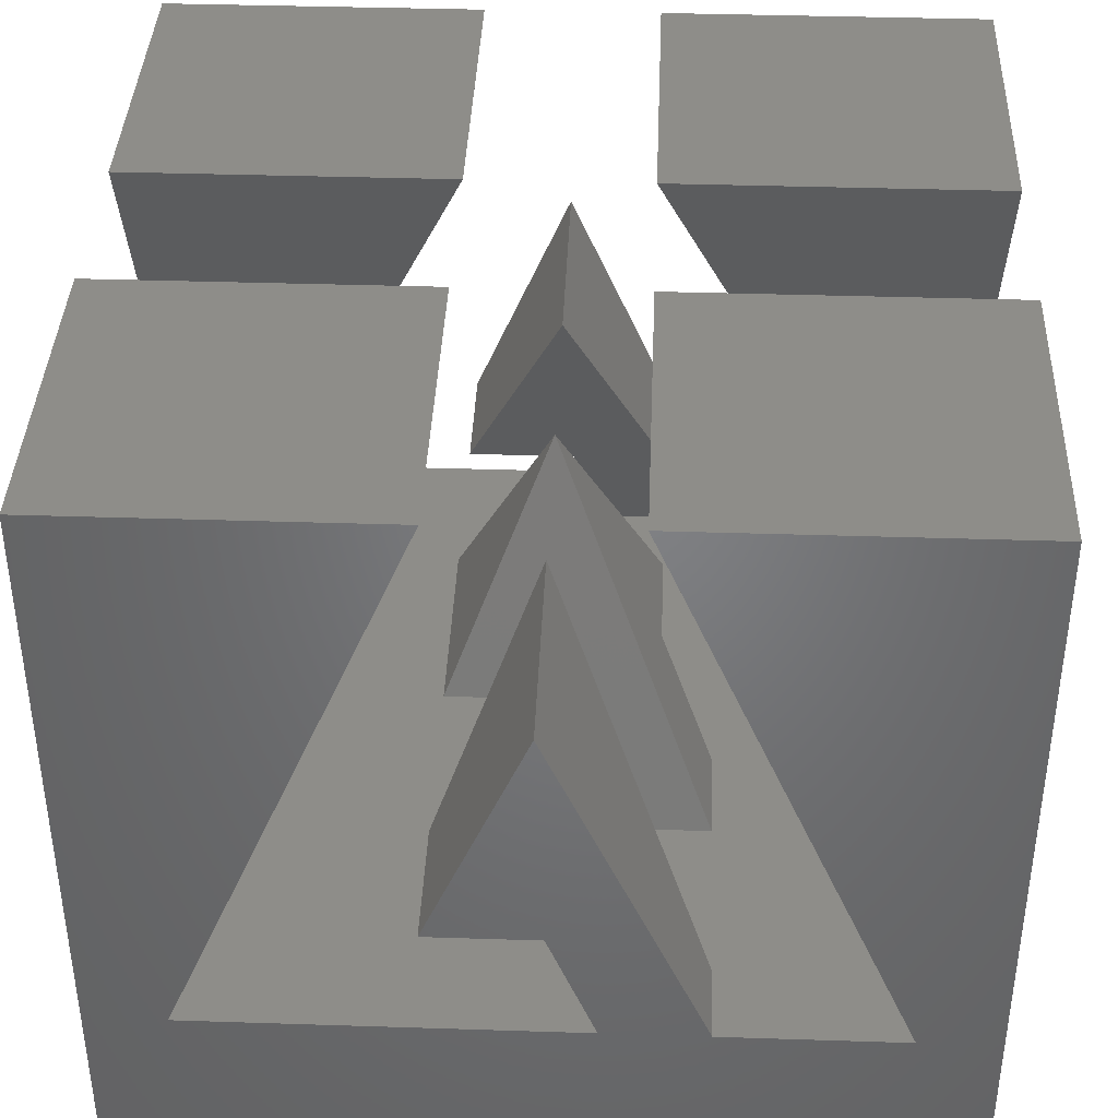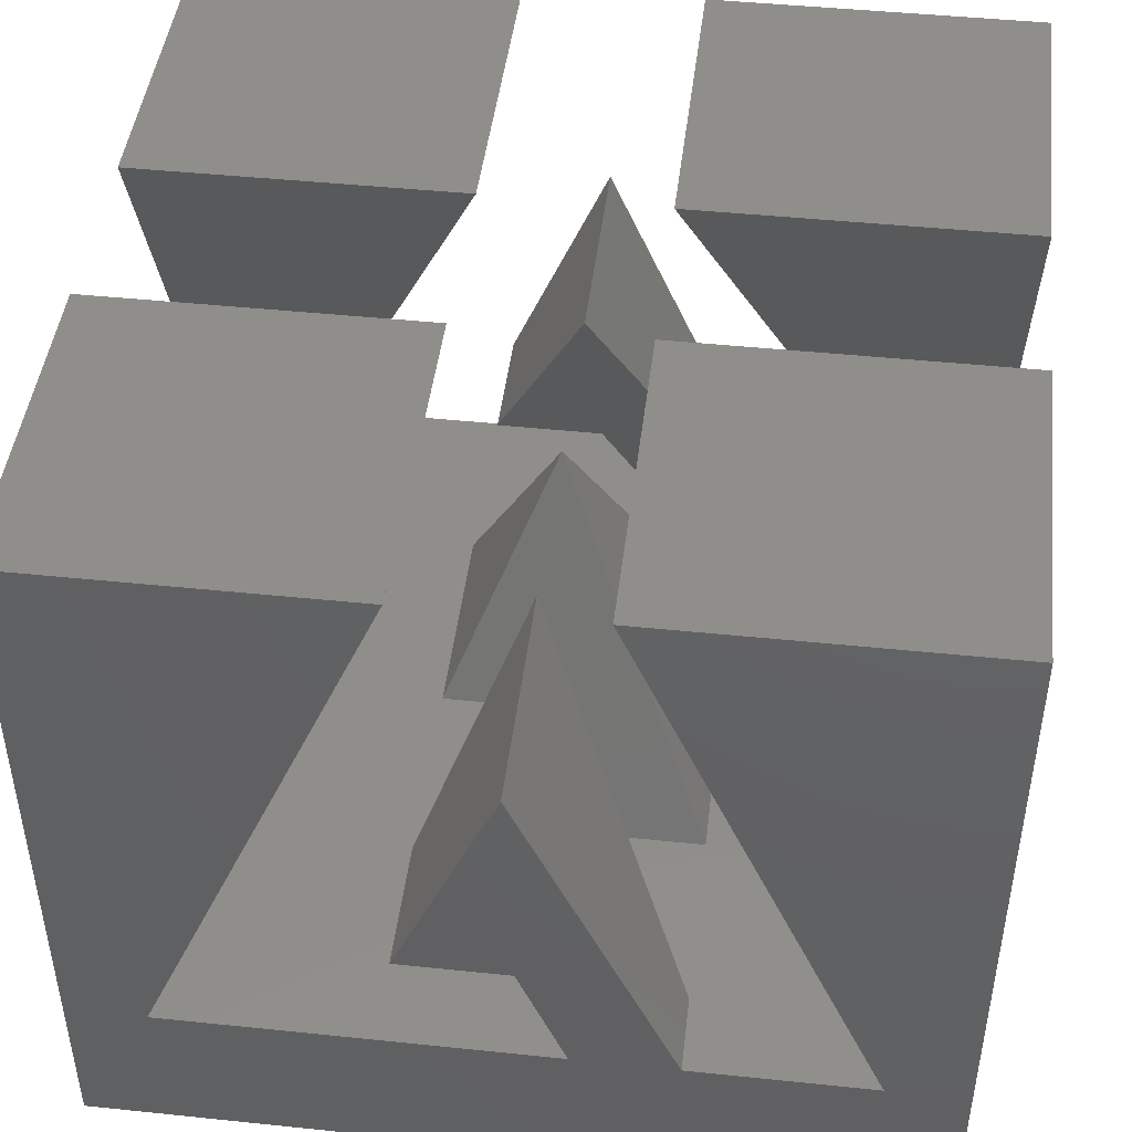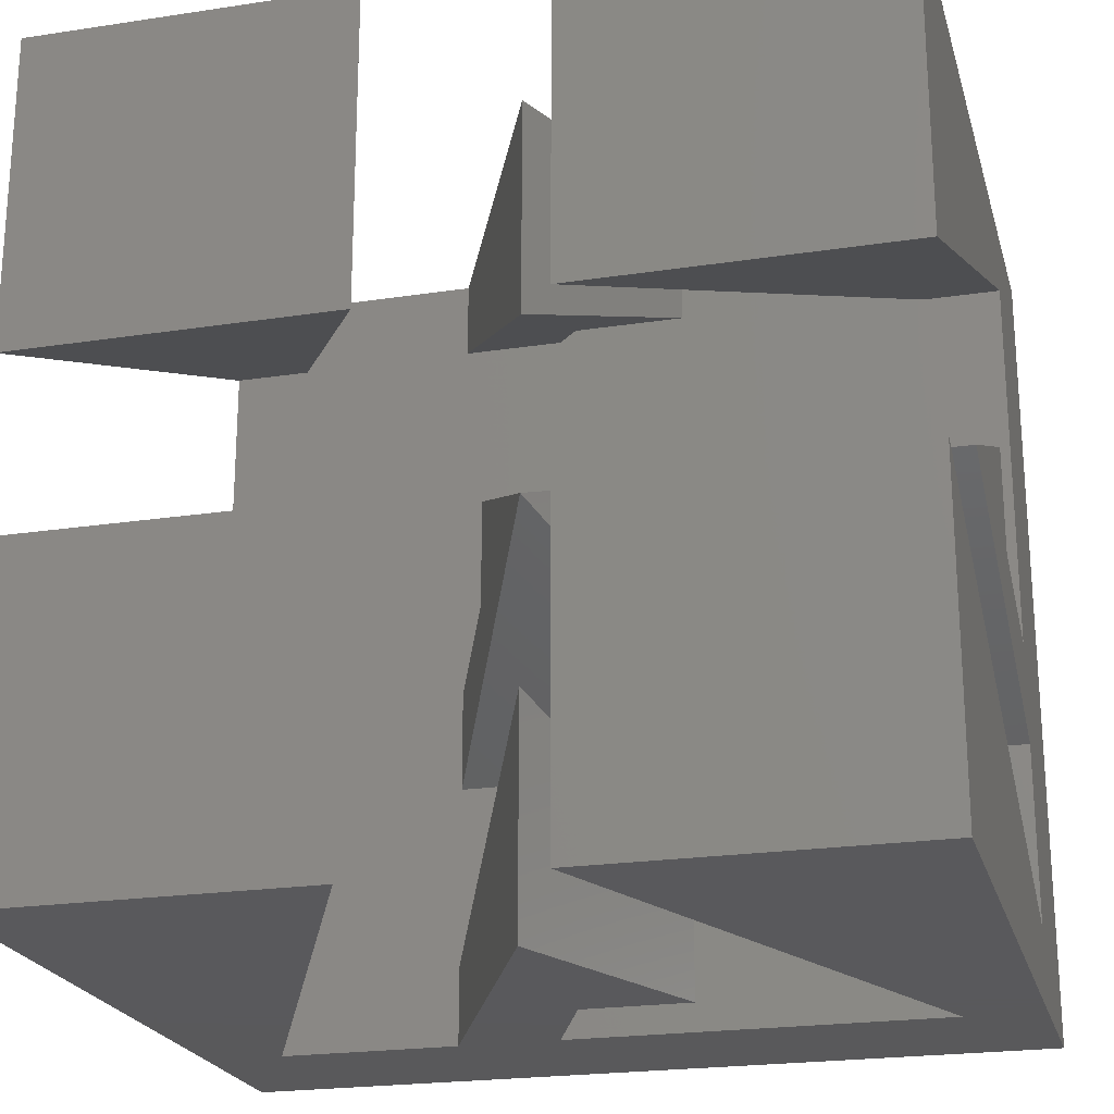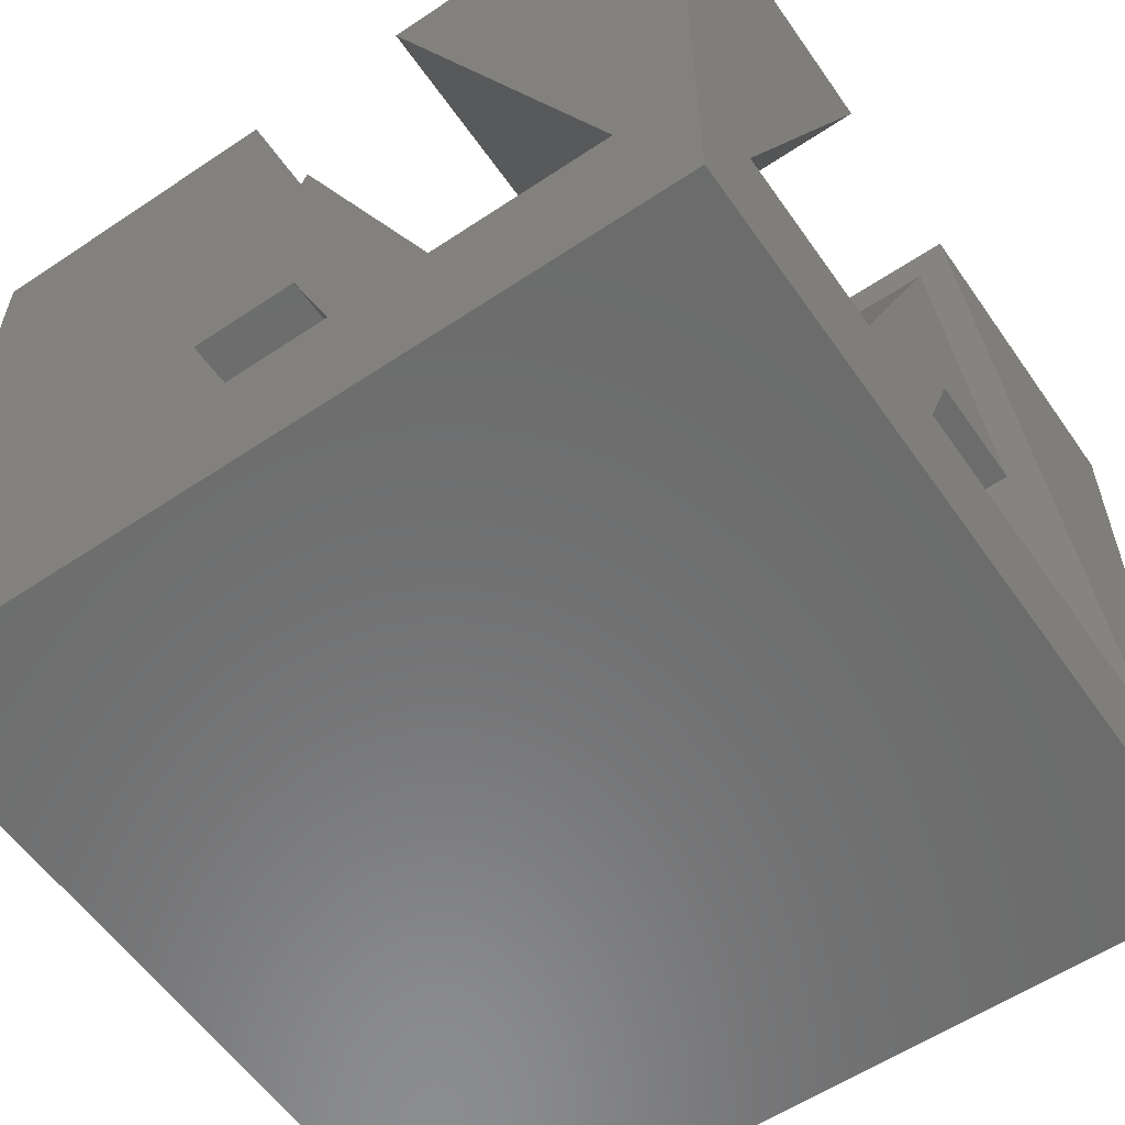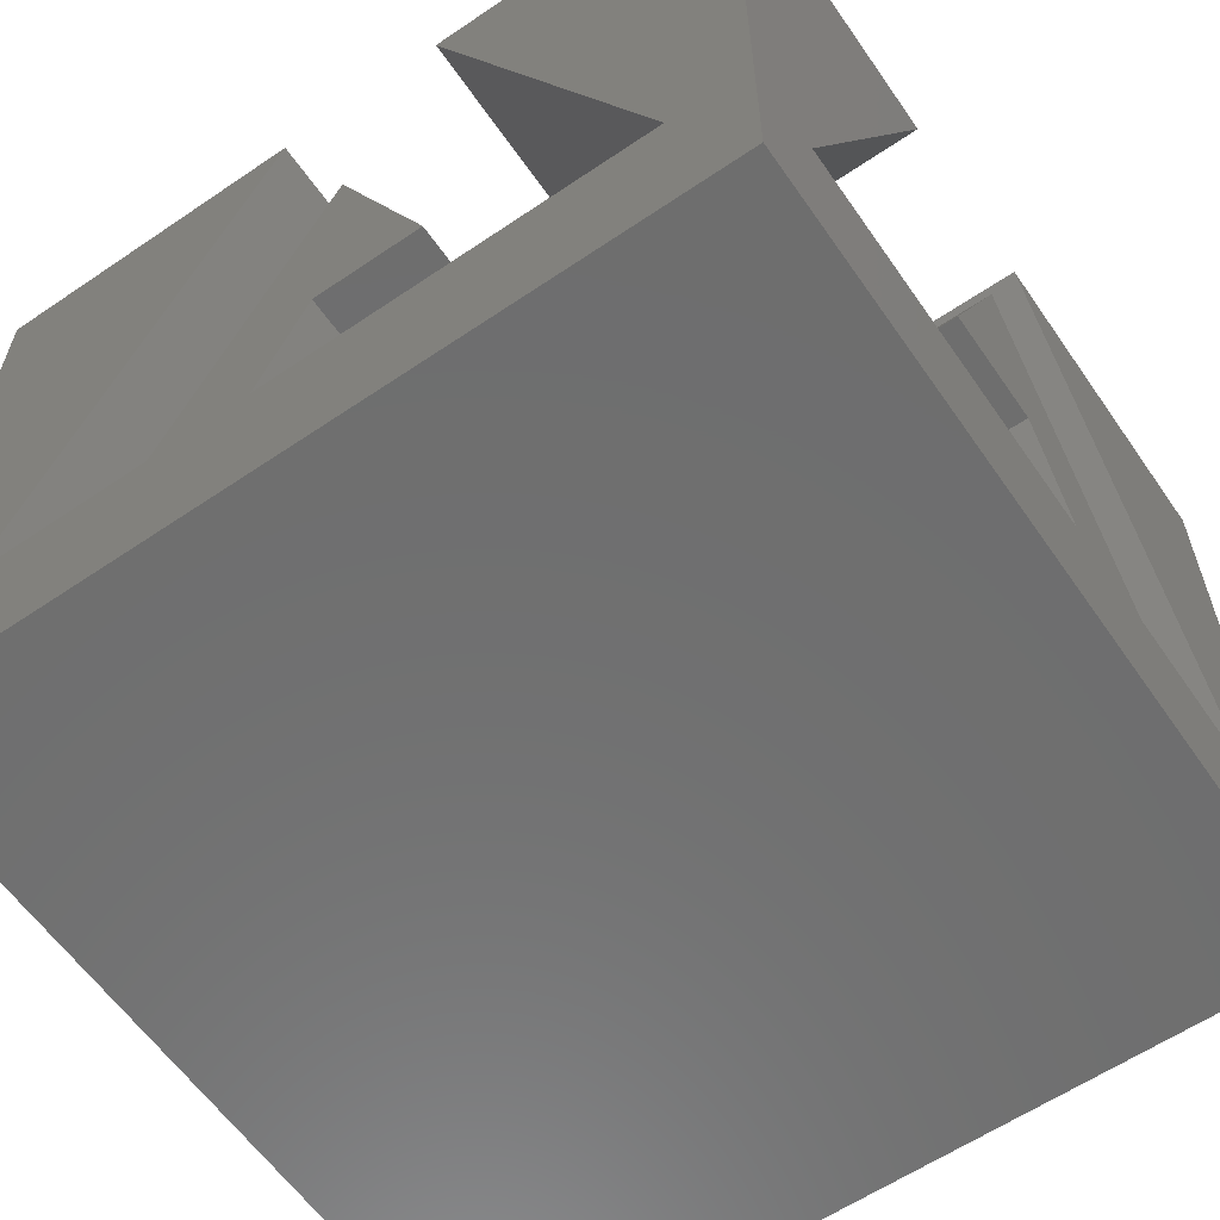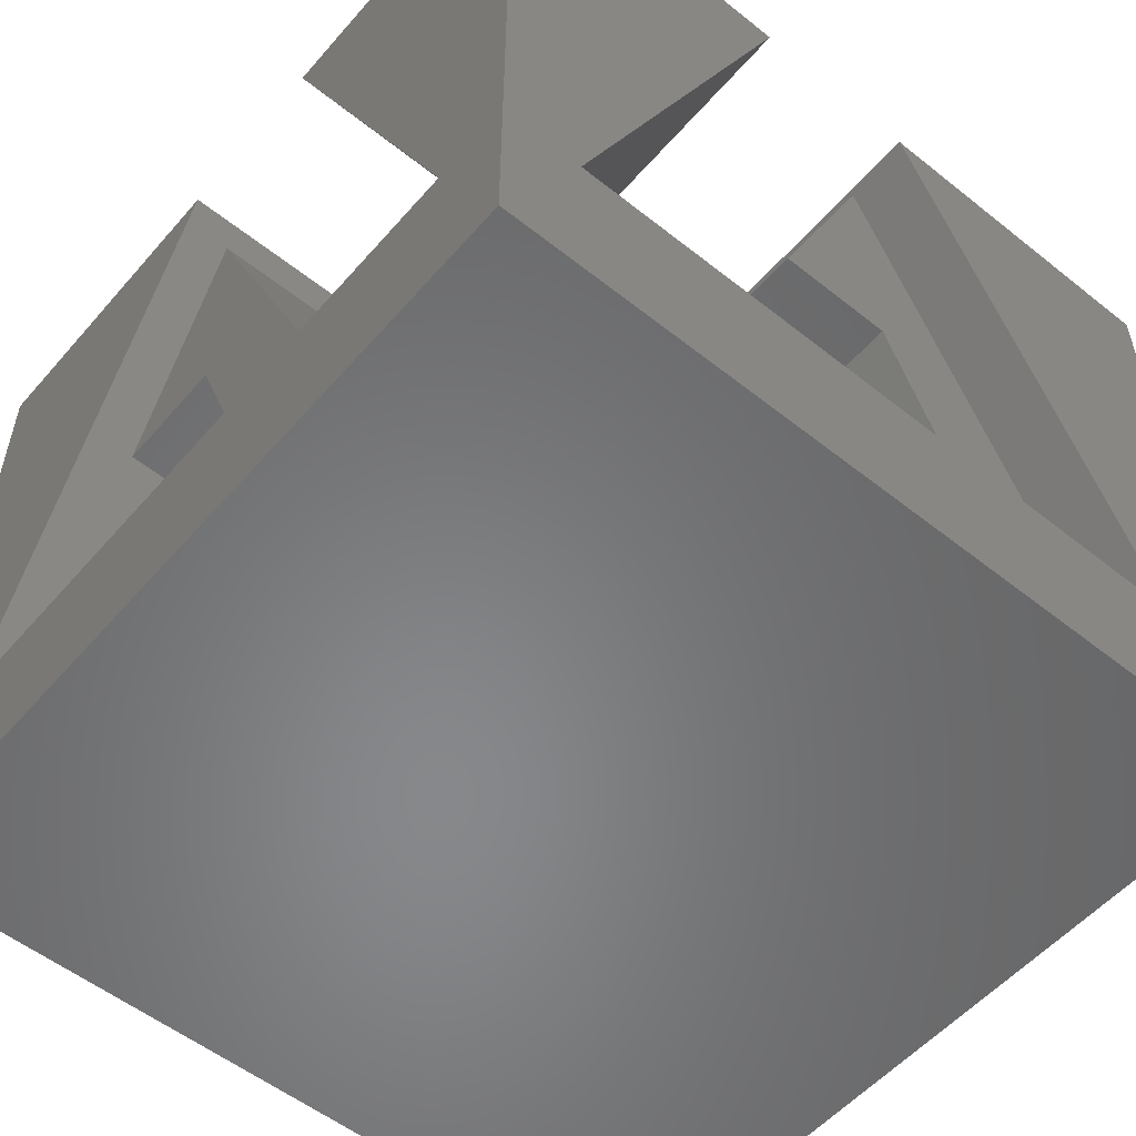
<metadata>
{"format":"stl","ext":"stl","renderer":"f3d","projection":"perspective","resolution":1024,"background":"white","views":[{"elev":39.1,"azim":92.3,"up":"+Y"},{"elev":45.6,"azim":96.8,"up":"+Y"},{"elev":-22.4,"azim":-165.3,"up":"+Z"},{"elev":-57.9,"azim":124.7,"up":"+Y"},{"elev":-60.4,"azim":-55.3,"up":"+Y"},{"elev":-54.5,"azim":49.9,"up":"+Y"}]}
</metadata>
<code>
# stl→obj: 83 verts, 162 faces
v 0 54.71 0
v 0 11.77 5.883
v 0 54.71 24.53
v 0 0 0
v 0 11.77 19.41
v 0 11.77 27.06
v 0 0 61.77
v 0 20.59 30.59
v 0 38.24 31.18
v 0 20.59 38.82
v 0 11.77 55.88
v 0 54.71 61.77
v 0 54.71 37.67
v 24.1 54.71 61.77
v 5.883 11.77 61.77
v 42.35 11.77 61.77
v 31.18 20.59 61.77
v 34.71 11.77 61.77
v 30.59 38.24 61.77
v 22.94 20.59 61.77
v 61.77 54.71 61.77
v 55.88 11.77 61.77
v 61.77 0 61.77
v 37.23 54.71 61.77
v 61.77 11.77 55.88
v 61.77 54.71 37.67
v 61.77 11.77 27.06
v 61.77 0 0
v 61.77 11.77 19.41
v 61.77 20.59 30.59
v 61.77 38.24 31.18
v 61.77 20.59 38.82
v 61.77 11.77 5.883
v 61.77 54.71 0
v 61.77 54.71 24.53
v 55.88 11.77 0
v 42.35 11.77 0
v 34.71 11.77 0
v 5.883 11.77 0
v 37.23 54.71 0
v 31.18 20.59 0
v 30.59 38.24 0
v 22.94 20.59 0
v 24.1 54.71 0
v 37.23 54.71 37.67
v 24.1 54.71 24.53
v 37.23 54.71 24.53
v 24.1 54.71 37.67
v 22.94 20.59 52.14
v 31.18 20.59 52.14
v 31.18 20.59 9.715
v 22.94 20.59 9.715
v 22.94 20.59 38.82
v 31.18 20.59 30.59
v 38.43 20.59 38.82
v 22.94 20.59 23.33
v 31.18 20.59 23.33
v 38.43 20.59 30.59
v 9.626 20.59 38.82
v 9.626 20.59 30.59
v 52.05 20.59 30.59
v 52.05 20.59 38.82
v 30.59 38.24 44.65
v 30.59 38.24 17.38
v 30.59 38.24 31.18
v 42.35 11.77 55.88
v 42.35 11.77 5.883
v 42.35 11.77 19.41
v 42.35 11.77 27.06
v 5.883 11.77 5.883
v 34.71 11.77 5.883
v 55.88 11.77 5.883
v 55.88 11.77 19.41
v 34.71 11.77 19.41
v 5.883 11.77 19.41
v 5.883 11.77 27.06
v 34.71 11.77 27.06
v 55.88 11.77 27.06
v 55.88 11.77 55.88
v 34.71 11.77 55.88
v 5.883 11.77 55.88
v 44.38 38.24 31.18
v 17.11 38.24 31.18
f 1 2 3
f 4 5 2
f 5 4 6
f 7 6 4
f 4 2 1
f 5 8 9
f 8 5 6
f 9 8 10
f 11 12 13
f 11 7 12
f 6 7 11
f 14 12 15
f 16 17 18
f 19 17 16
f 17 19 20
f 21 22 23
f 22 21 24
f 16 23 22
f 18 23 16
f 7 18 15
f 18 7 23
f 7 15 12
f 21 25 26
f 23 27 25
f 28 27 23
f 27 28 29
f 23 25 21
f 30 31 32
f 29 30 27
f 30 29 31
f 33 34 35
f 33 28 34
f 29 28 33
f 28 36 34
f 28 37 36
f 28 38 37
f 4 38 28
f 38 4 39
f 34 36 40
f 41 37 38
f 41 42 37
f 42 41 43
f 1 39 4
f 39 1 44
f 4 23 7
f 23 4 28
f 26 24 21
f 24 26 45
f 44 3 46
f 3 44 1
f 34 47 35
f 47 34 40
f 48 12 14
f 12 48 13
f 49 17 20
f 17 49 50
f 43 51 52
f 51 43 41
f 53 54 55
f 56 54 53
f 54 56 57
f 55 54 58
f 8 59 10
f 59 8 60
f 61 32 62
f 32 61 30
f 49 19 63
f 19 49 20
f 52 42 43
f 42 52 64
f 65 56 53
f 66 19 16
f 19 66 63
f 67 42 64
f 42 67 37
f 58 65 55
f 68 58 69
f 58 68 65
f 38 70 71
f 70 38 39
f 36 67 72
f 67 36 37
f 72 73 29
f 73 72 68
f 68 67 74
f 74 71 75
f 72 29 33
f 68 72 67
f 74 67 71
f 70 75 71
f 75 70 5
f 5 70 2
f 74 76 77
f 76 74 75
f 73 69 78
f 69 73 68
f 78 79 25
f 79 78 66
f 66 69 80
f 80 77 81
f 78 25 27
f 66 78 69
f 80 69 77
f 76 81 77
f 81 76 11
f 11 76 6
f 79 16 22
f 16 79 66
f 80 15 18
f 15 80 81
f 72 40 36
f 40 72 47
f 79 24 45
f 24 79 22
f 73 61 82
f 61 73 78
f 82 61 62
f 70 44 46
f 44 70 39
f 81 14 15
f 14 81 48
f 60 83 59
f 75 60 76
f 60 75 83
f 80 17 50
f 17 80 18
f 71 41 38
f 41 71 51
f 77 57 74
f 57 77 54
f 65 53 55
f 9 59 83
f 59 9 10
f 31 62 32
f 62 31 82
f 9 75 5
f 75 9 83
f 57 68 74
f 57 65 68
f 65 57 56
f 73 31 29
f 31 73 82
f 3 70 46
f 70 3 2
f 67 51 71
f 64 51 67
f 51 64 52
f 35 72 33
f 72 35 47
f 13 81 11
f 81 13 48
f 50 66 80
f 50 63 66
f 63 50 49
f 79 26 25
f 26 79 45
f 8 76 60
f 76 8 6
f 58 77 69
f 77 58 54
f 30 78 27
f 78 30 61

</code>
